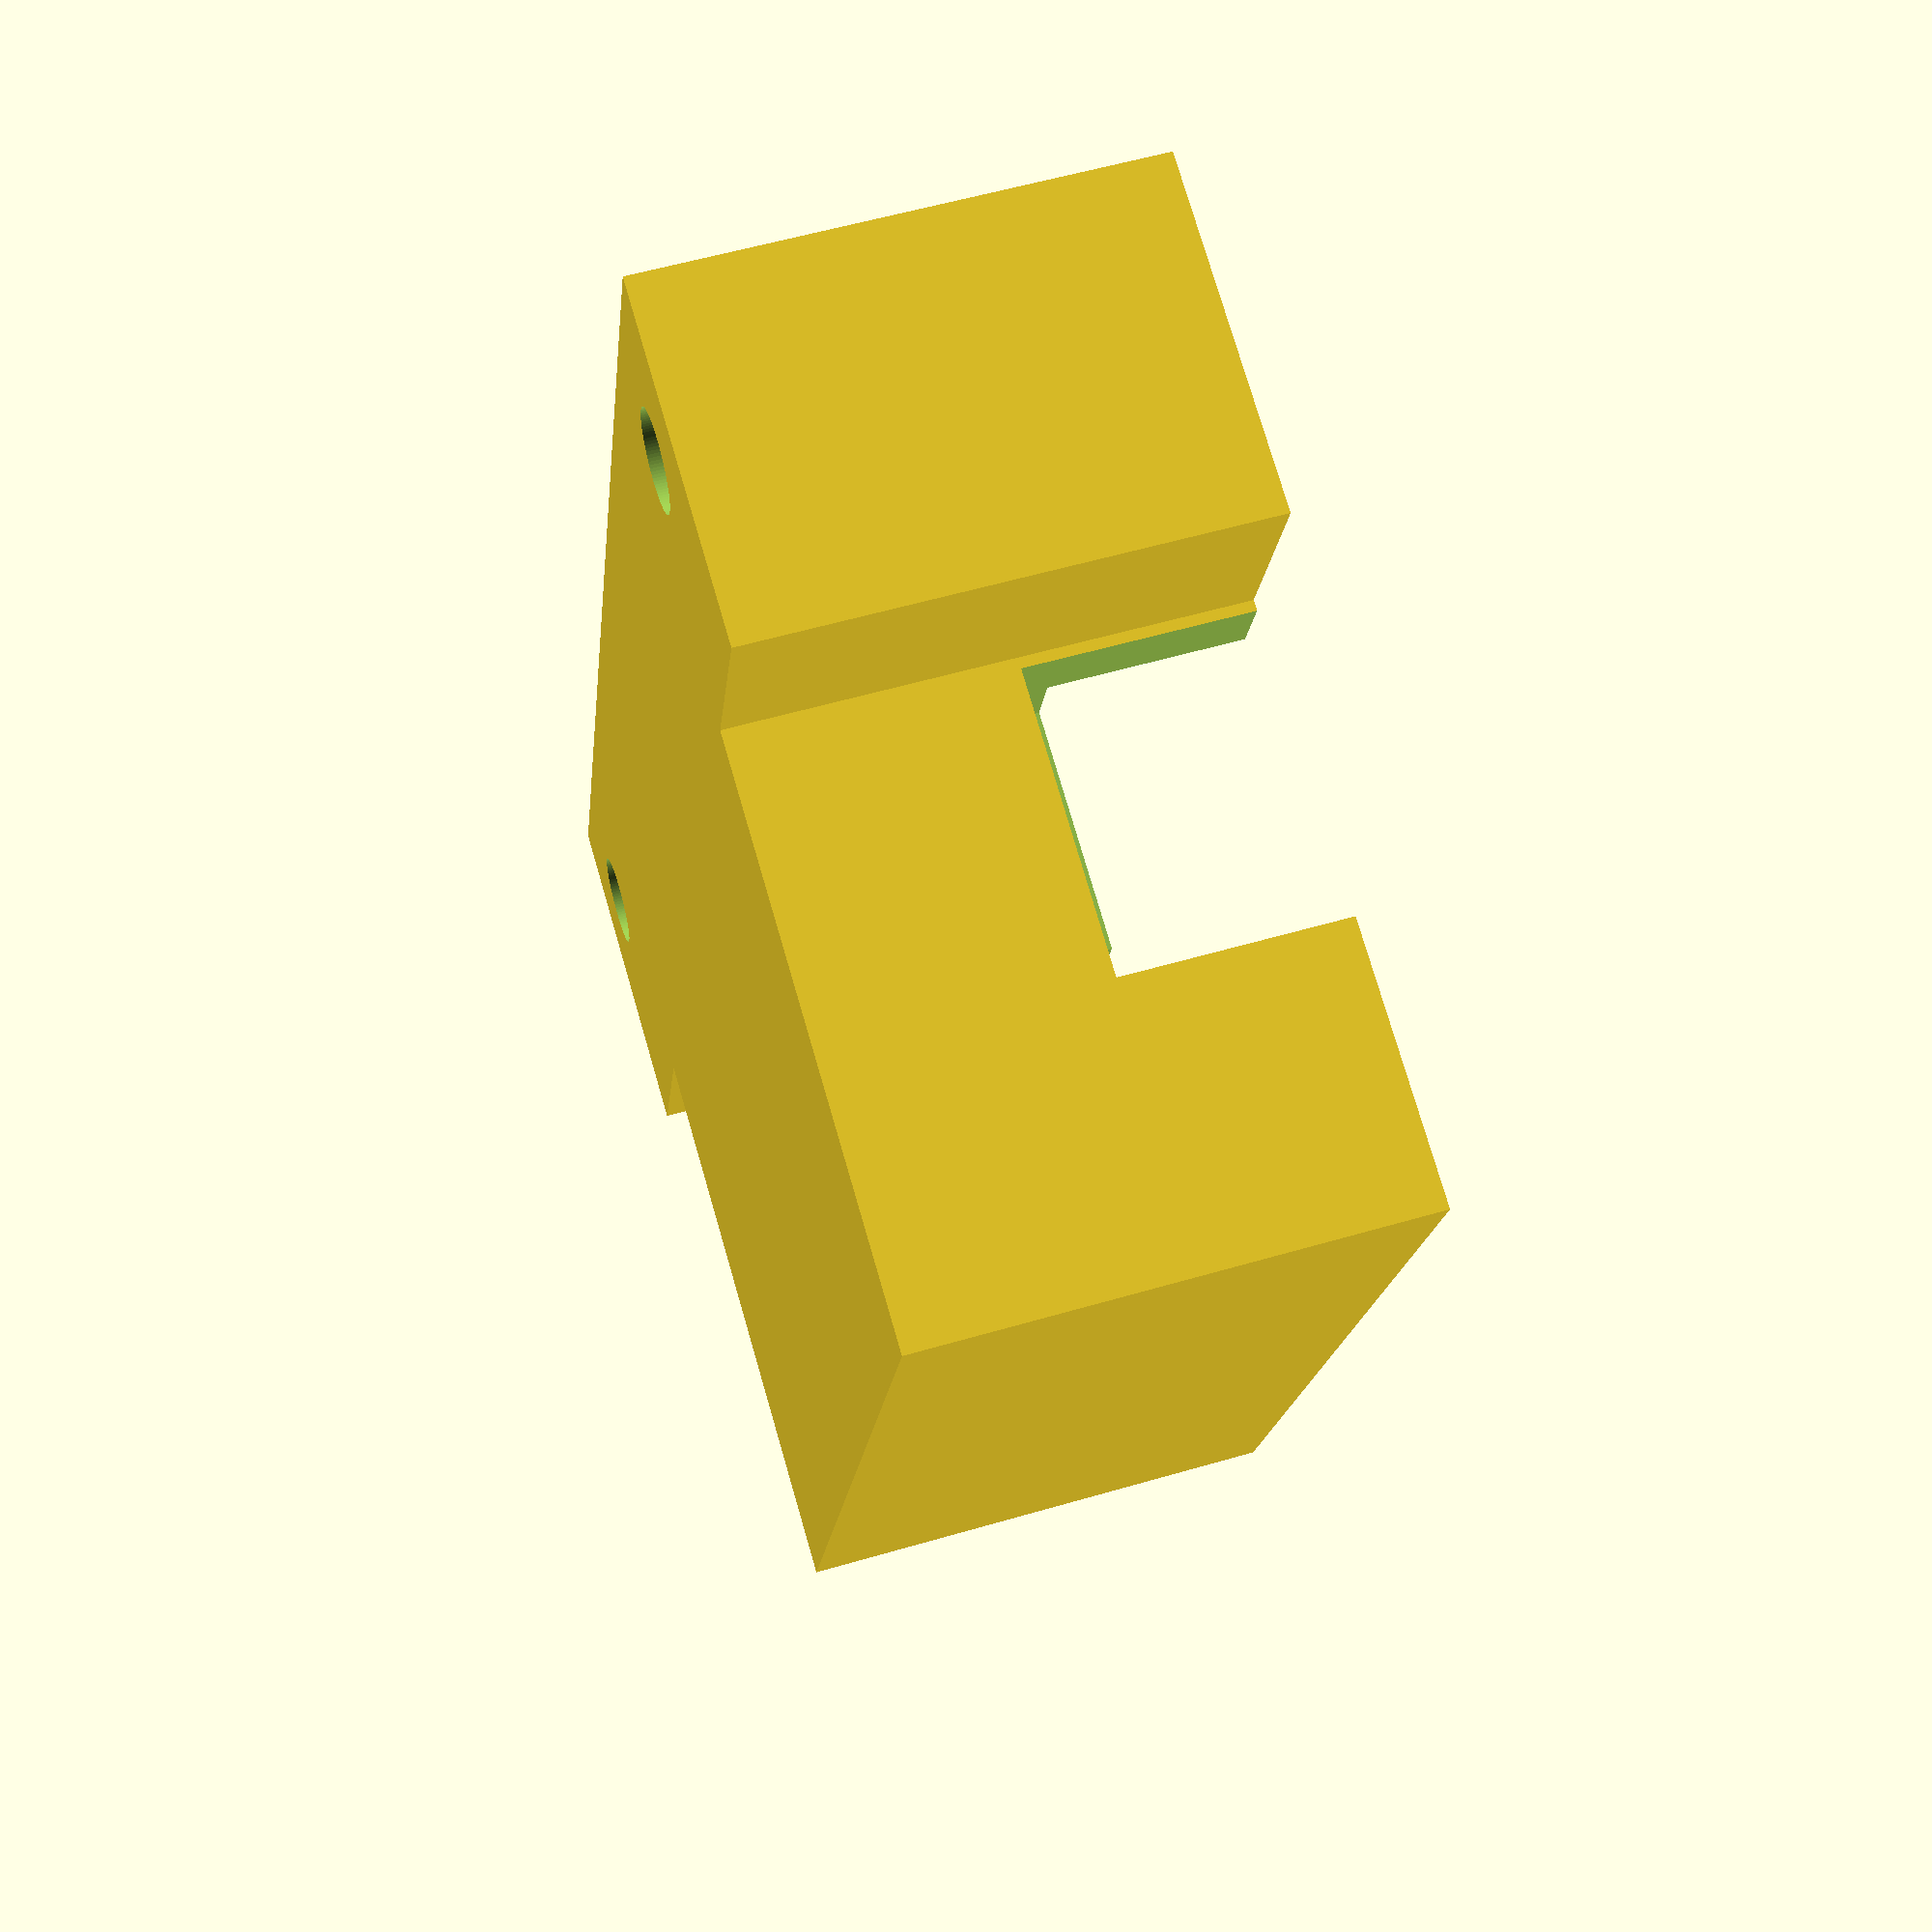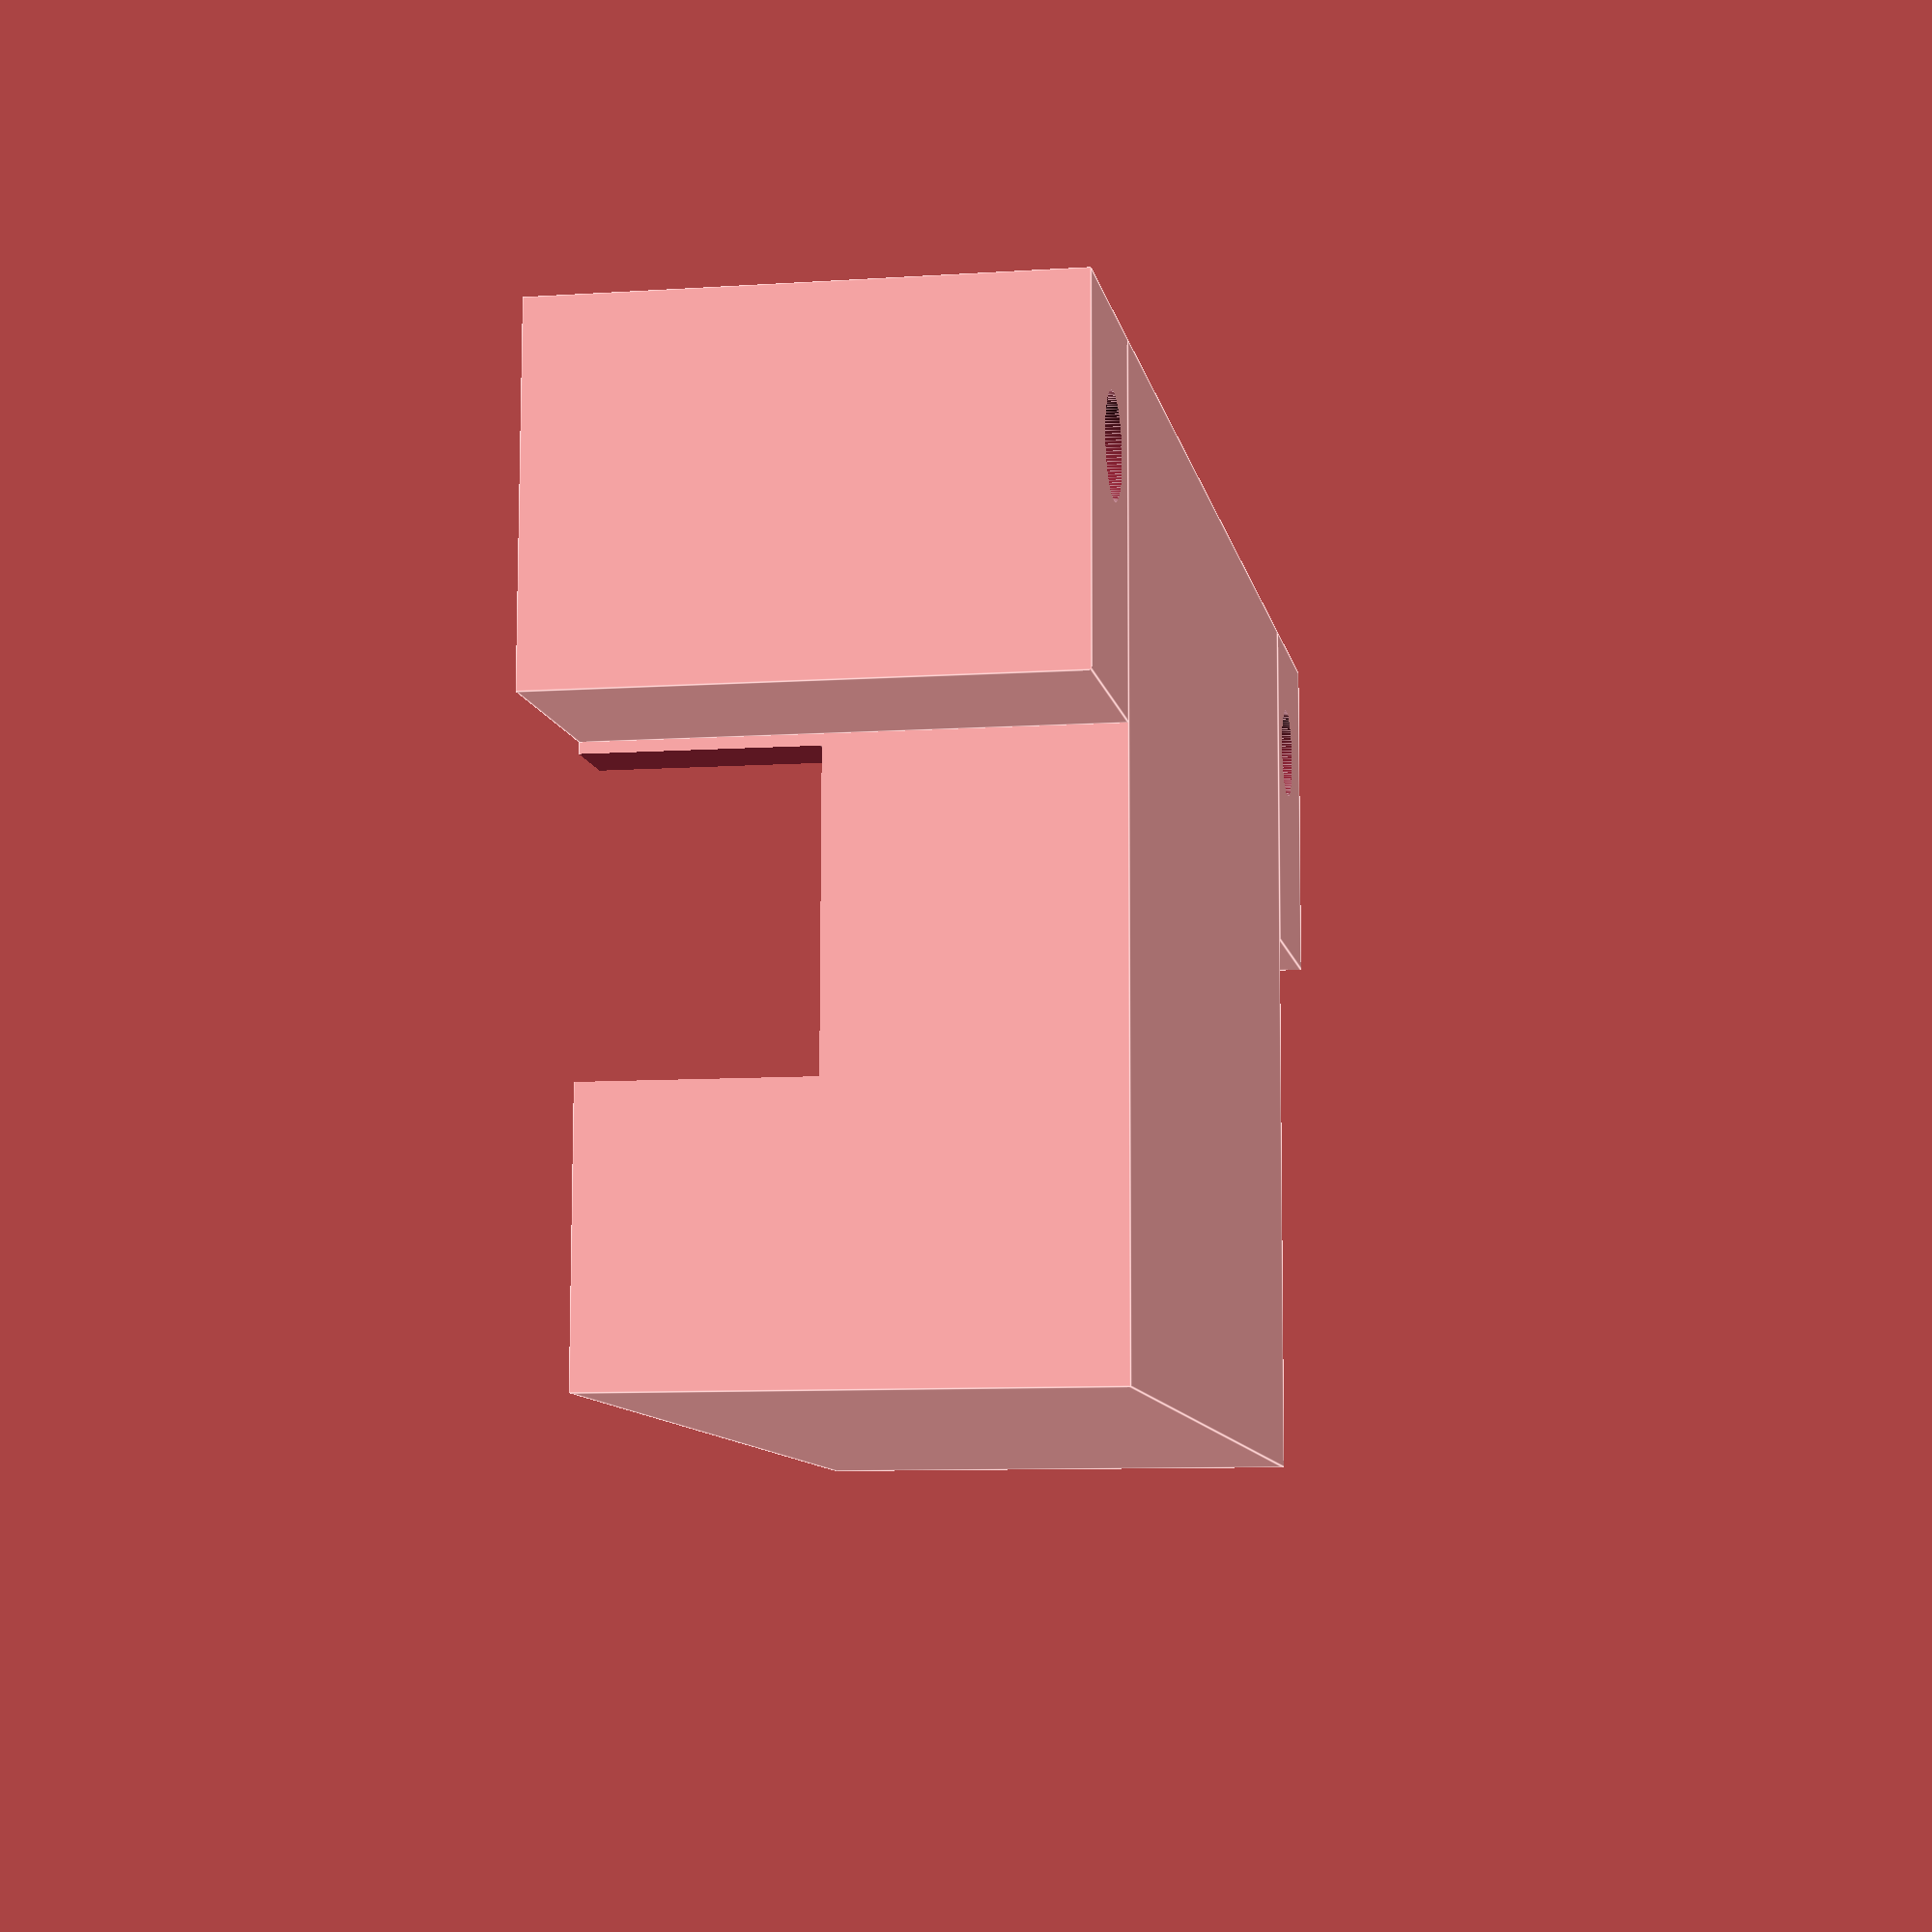
<openscad>
length = 37;//52;
width = 47;//86;
height = 20;
wall = 3.5;
o_width = width + wall + wall;
o_length = length + wall + wall;
o_height = height + wall;

resolution = 100;

$fn = resolution;

// outer box
standoff_id=3.45;
standoff_od=14;
standoff_od_wall_depth = wall-2;
standoff_width = 55.8;
standoff_length = 28.4;
difference(){
union(){
difference(){
    // main box
    cube([o_width, o_length, o_height]);
    translate([wall, wall, 0]) {
        translate([0, 0, wall]) {
            // 9999 to take out the whole face
            cube([width, length, 9999]);
        }
        //all the standoff holes
        //center of the box
        // shift it up a bit
        translate([width/2, length/2, wall+height/2]) {
            // standoff holes
            rotate([90,90,0]){
                cylinder(h=9999, d=standoff_od);
        }
        }
    }
}


mount_arm_surface_area = 20;
screwhole_size = 4.6;

//box_mount_hole_1
translate([0,0,0]) {
mirror([0,1,-1]) {
rotate(90){
    difference() {
            difference() {
                cube([mount_arm_surface_area+wall, 10, o_height-wall-wall]);
                // angled for strength
                translate([mount_arm_surface_area+wall, mount_arm_surface_area, -1]){
                    //cylinder(h=9999, r=mount_arm_surface_area);
                }
            }
        // screw hole
        rotate([0,90,0]) {
            translate([-o_height/2+6, 4, -1]){
                cylinder(h=9999, d=screwhole_size);
            }
        }
    }
}
//box mount hole 2
//copied and pasted but translated an mirrored
translate([o_width, 0, 0]){
    mirror([1,0,0]){
        rotate(90) {
            difference() {
                    difference() {
                        cube([mount_arm_surface_area+wall, 10, o_height-wall-wall]);
                        // angled for strength
                        translate([mount_arm_surface_area+wall, mount_arm_surface_area, -1]){
                            //cylinder(h=9999, r=mount_arm_surface_area);
                        }
                    }
                // screw hole
                rotate([0,90,0]) {
                    translate([-o_height/2+6, 4, -1]){
                        cylinder(h=9999, d=screwhole_size);
                    }
                }
            }
        }
    }
}
}
}
}
translate([-100, length-wall-wall-wall-wall-wall-wall+1, height-wall-wall]) {
            cube([width*20, 14, 30]);
    }
    translate([0, wall, 0]) {

     //cube([100, 100, 100]);
    }

}


</openscad>
<views>
elev=304.1 azim=251.5 roll=252.9 proj=p view=solid
elev=188.6 azim=359.2 roll=79.7 proj=p view=edges
</views>
